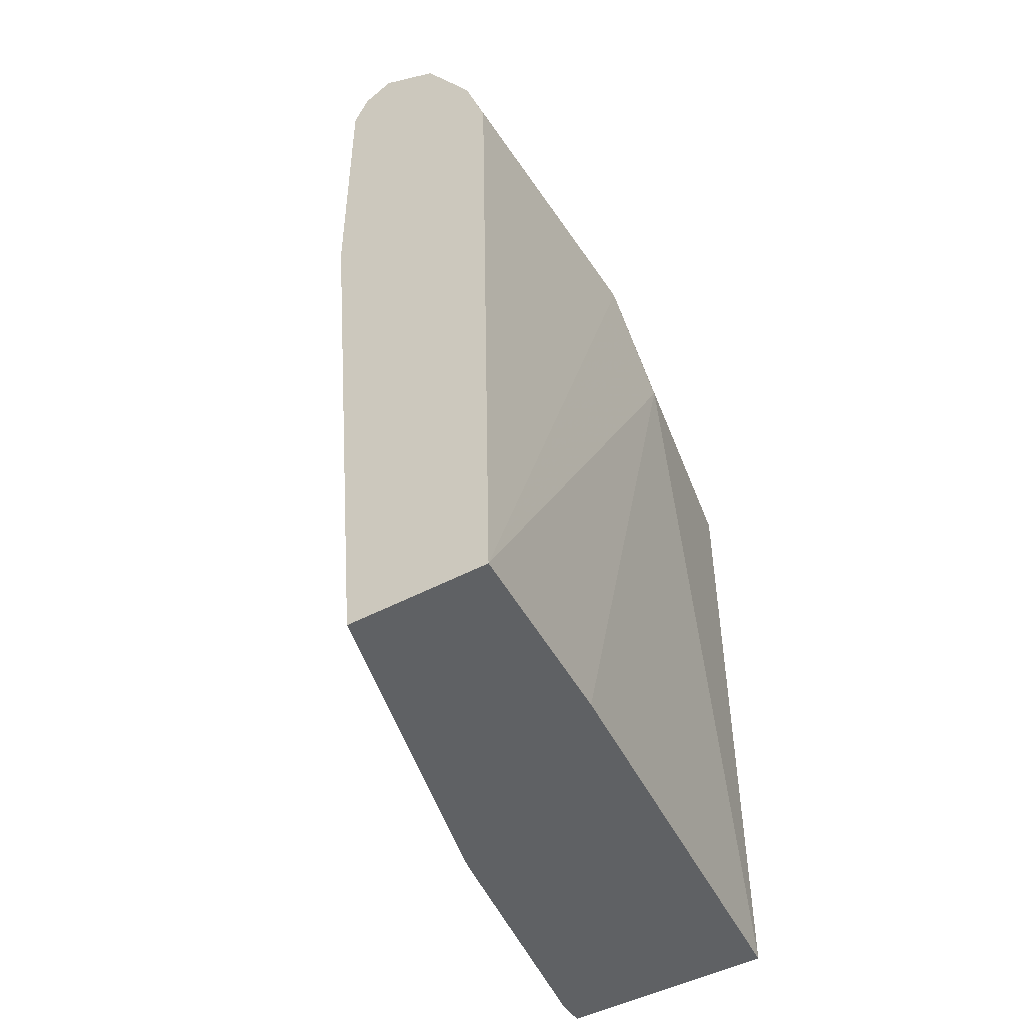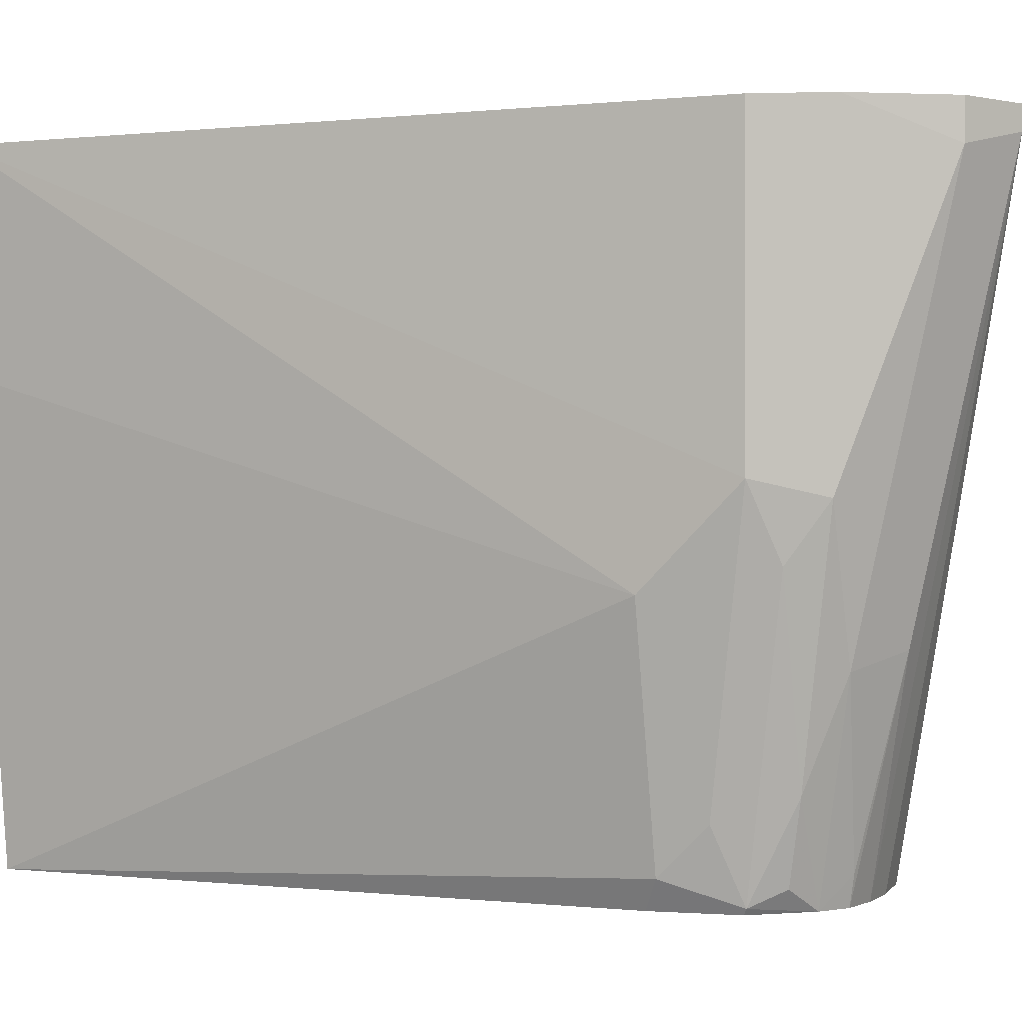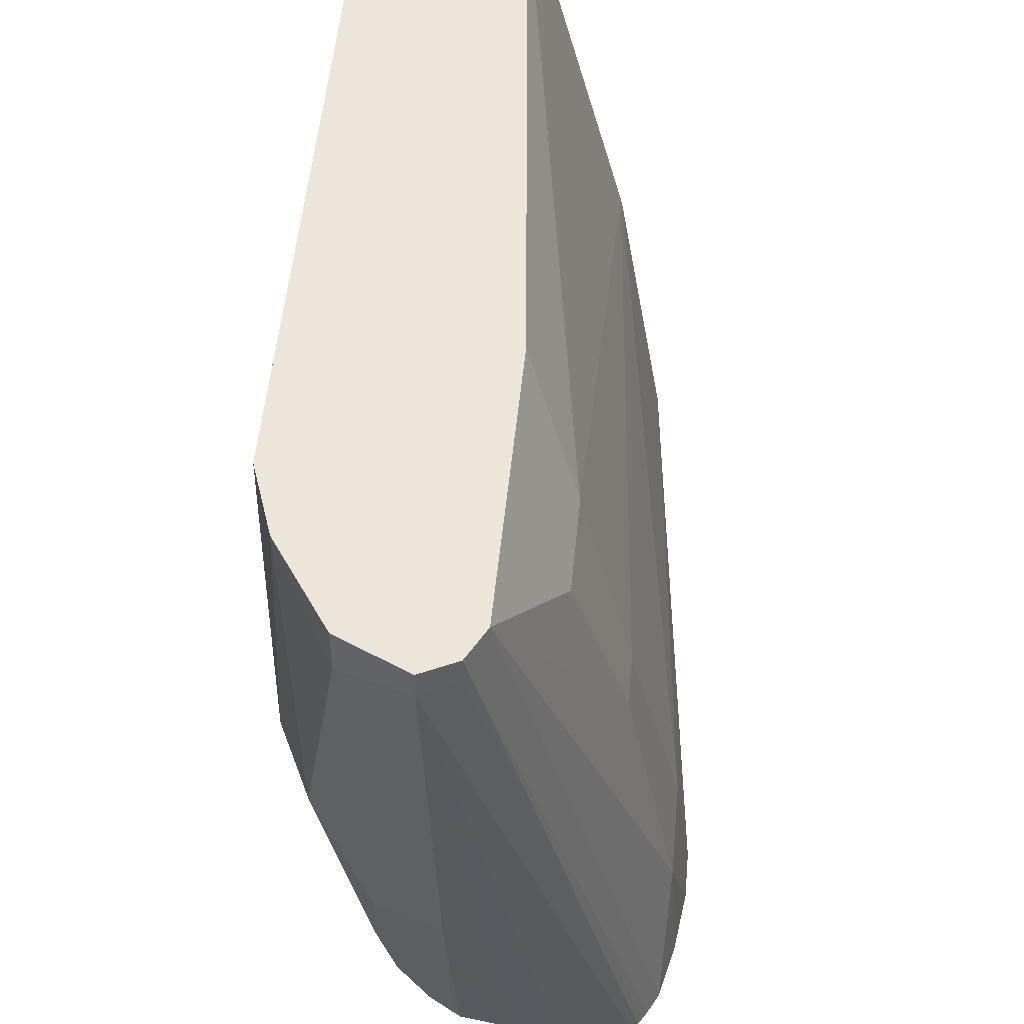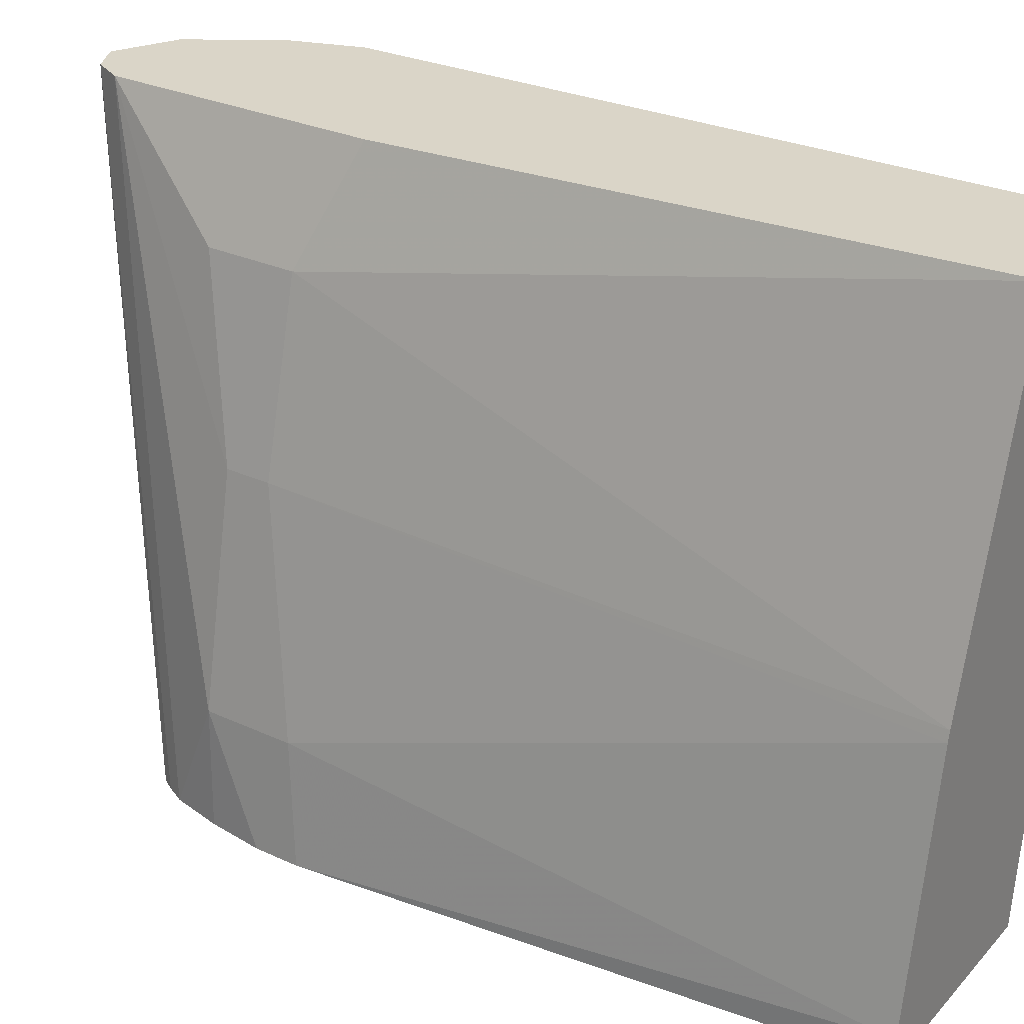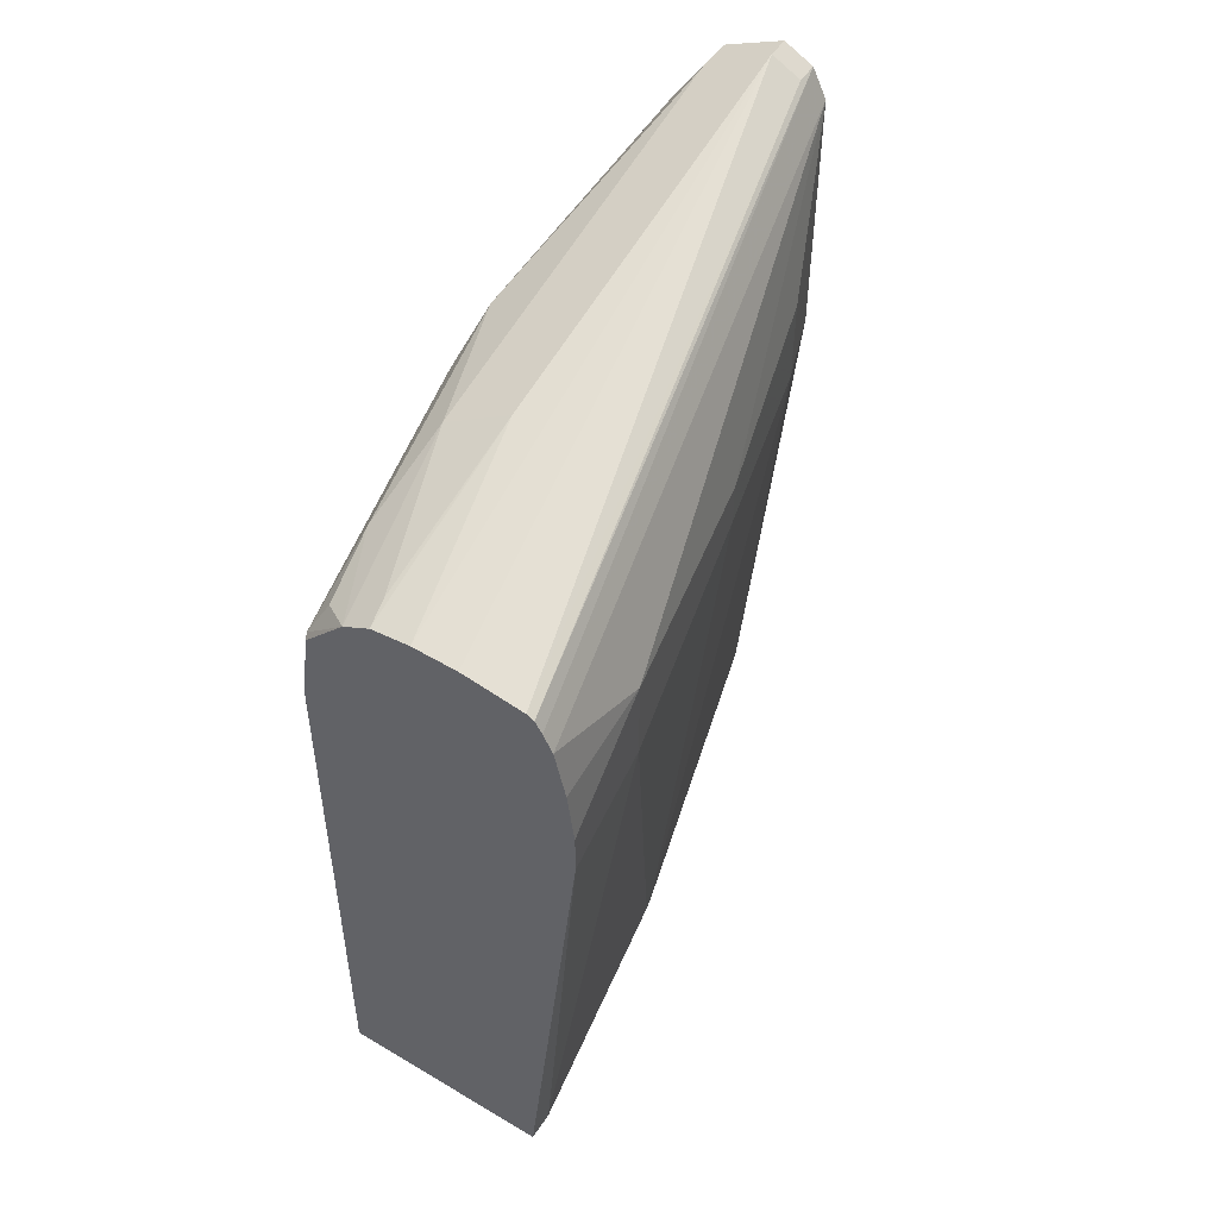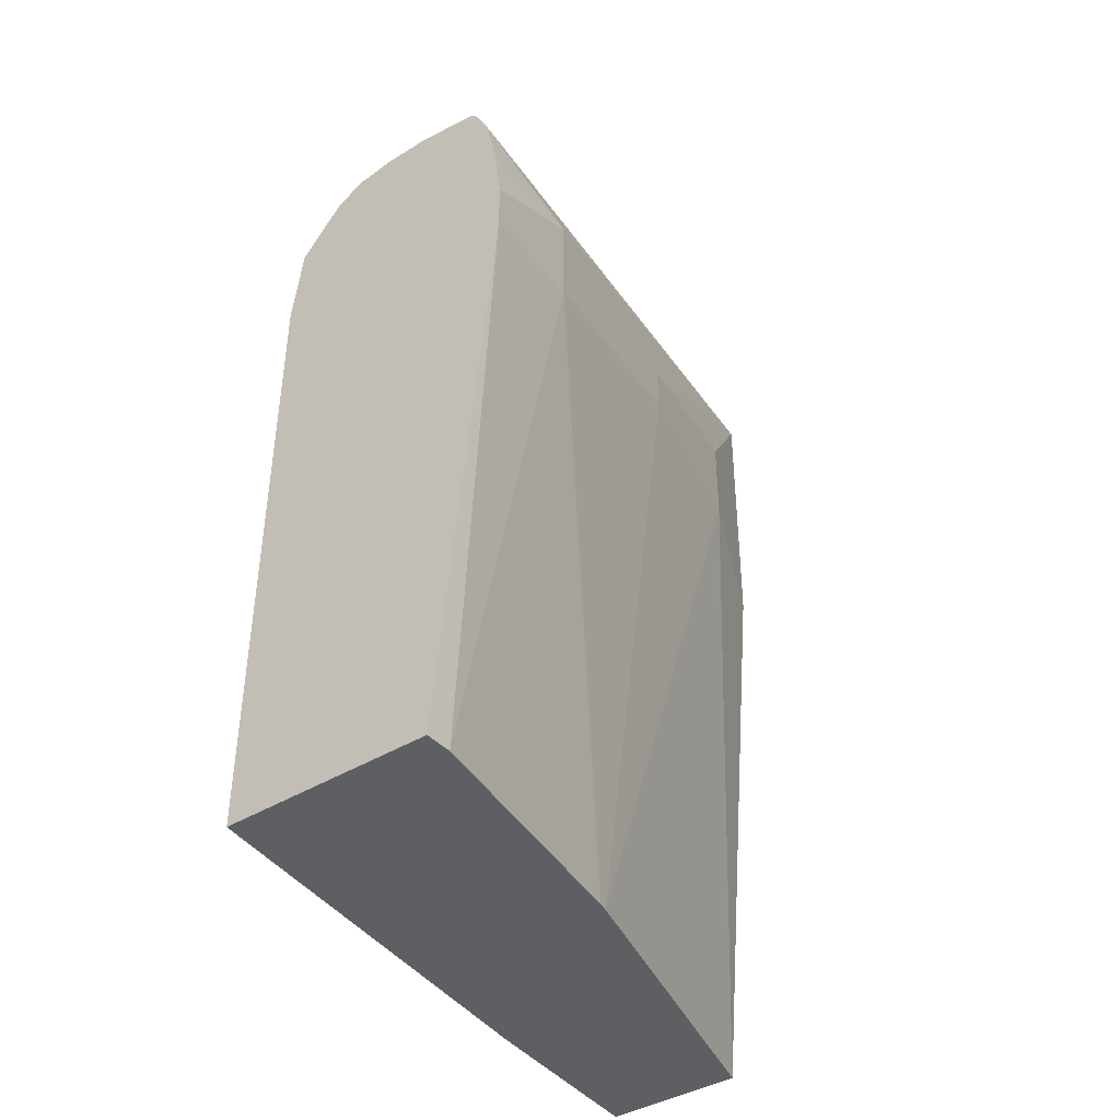
<metadata>
{"format":"obj","ext":"obj","renderer":"f3d","projection":"perspective","resolution":1024,"background":"white","views":[{"elev":-46.7,"azim":31.5,"up":"+Y"},{"elev":-0.0,"azim":114.2,"up":"+Z"},{"elev":47.0,"azim":-174.7,"up":"+Z"},{"elev":29.3,"azim":-55.9,"up":"+Z"},{"elev":51.9,"azim":-147.3,"up":"+Y"},{"elev":-39.8,"azim":-142.5,"up":"+Y"}]}
</metadata>
<code>
v 0.2602 0.004592 -0.3672
v 0.2192 0.004592 -0.5156
v 0.3235 0.004592 -0.3672
v 0.238 0.2578 -0.3672
v 0.2182 0.2777 -0.4165
v 0.2182 0.004592 -0.5202
v 0.1983 0.2777 -0.4958
v 0.3164 0.004592 -0.4552
v 0.3173 0.2777 -0.5355
v 0.3173 0.2975 -0.5156
v 0.3173 0.3173 -0.4958
v 0.3173 0.3173 -0.3672
v 0.238 0.3768 -0.3672
v 0.2182 0.3173 -0.4165
v 0.1983 0.004592 -0.6346
v 0.1785 0.2578 -0.595
v 0.1983 0.2975 -0.4958
v 0.294 0.004592 -0.647
v 0.2975 0.2777 -0.6346
v 0.2975 0.2975 -0.6148
v 0.2876 0.3074 -0.6446
v 0.3074 0.3272 -0.5256
v 0.3041 0.3437 -0.5024
v 0.3074 0.347 -0.3672
v 0.2446 0.39 -0.3672
v 0.1845 0.3265 -0.647
v 0.1804 0.3183 -0.647
v 0.1785 0.2975 -0.595
v 0.1983 0.004592 -0.647
v 0.1723 0.2516 -0.647
v 0.2913 0.2715 -0.647
v 0.2864 0.3062 -0.647
v 0.2677 0.3272 -0.647
v 0.281 0.3206 -0.638
v 0.2876 0.3272 -0.6049
v 0.2843 0.3437 -0.5619
v 0.2843 0.3834 -0.3835
v 0.2843 0.3834 -0.3672
v 0.2514 0.3934 -0.3672
v 0.2446 0.39 -0.3769
v 0.1876 0.3318 -0.647
v 0.1754 0.2959 -0.647
v 0.1723 0.2715 -0.647
v 0.2554 0.3347 -0.647
v 0.2578 0.3371 -0.6346
v 0.2578 0.357 -0.5553
v 0.2578 0.3967 -0.3769
v 0.2578 0.3967 -0.3672
v 0.1909 0.3334 -0.647
v 0.238 0.3371 -0.647
v 0.2182 0.3371 -0.647
f 22 35 23
f 19 32 21
f 19 21 20
f 21 32 33
f 21 34 35
f 21 35 22
f 23 36 37
f 19 31 32
f 21 33 34
f 18 31 19
f 18 41 49
f 18 33 32
f 18 44 33
f 18 50 44
f 18 51 50
f 18 49 51
f 18 26 41
f 18 27 26
f 18 42 27
f 23 37 24
f 18 43 42
f 18 32 31
f 23 35 36
f 40 47 49
f 25 39 40
f 18 30 43
f 47 50 51
f 47 51 49
f 46 50 47
f 44 46 45
f 44 50 46
f 40 49 41
f 39 47 40
f 39 48 47
f 37 48 38
f 24 37 38
f 37 47 48
f 36 46 47
f 36 45 46
f 33 36 35
f 33 45 36
f 33 44 45
f 33 35 34
f 28 42 43
f 27 42 28
f 25 41 26
f 25 40 41
f 36 47 37
f 18 29 30
f 3 9 10
f 16 28 43
f 3 11 12
f 3 10 11
f 3 8 9
f 2 7 6
f 2 5 7
f 1 5 2
f 1 4 5
f 1 13 4
f 1 25 13
f 1 39 25
f 1 48 39
f 1 38 48
f 1 24 38
f 1 12 24
f 1 3 12
f 1 8 3
f 1 18 8
f 1 29 18
f 1 6 15
f 1 2 6
f 16 43 30
f 4 13 14
f 4 14 5
f 1 15 29
f 5 17 7
f 5 14 17
f 15 16 30
f 13 28 17
f 13 27 28
f 13 26 27
f 13 25 26
f 11 24 12
f 11 23 24
f 11 22 23
f 11 21 22
f 13 17 14
f 10 20 11
f 6 7 16
f 11 20 21
f 6 16 15
f 7 17 28
f 15 30 29
f 8 18 9
f 9 19 20
f 9 20 10
f 9 18 19
f 7 28 16

</code>
